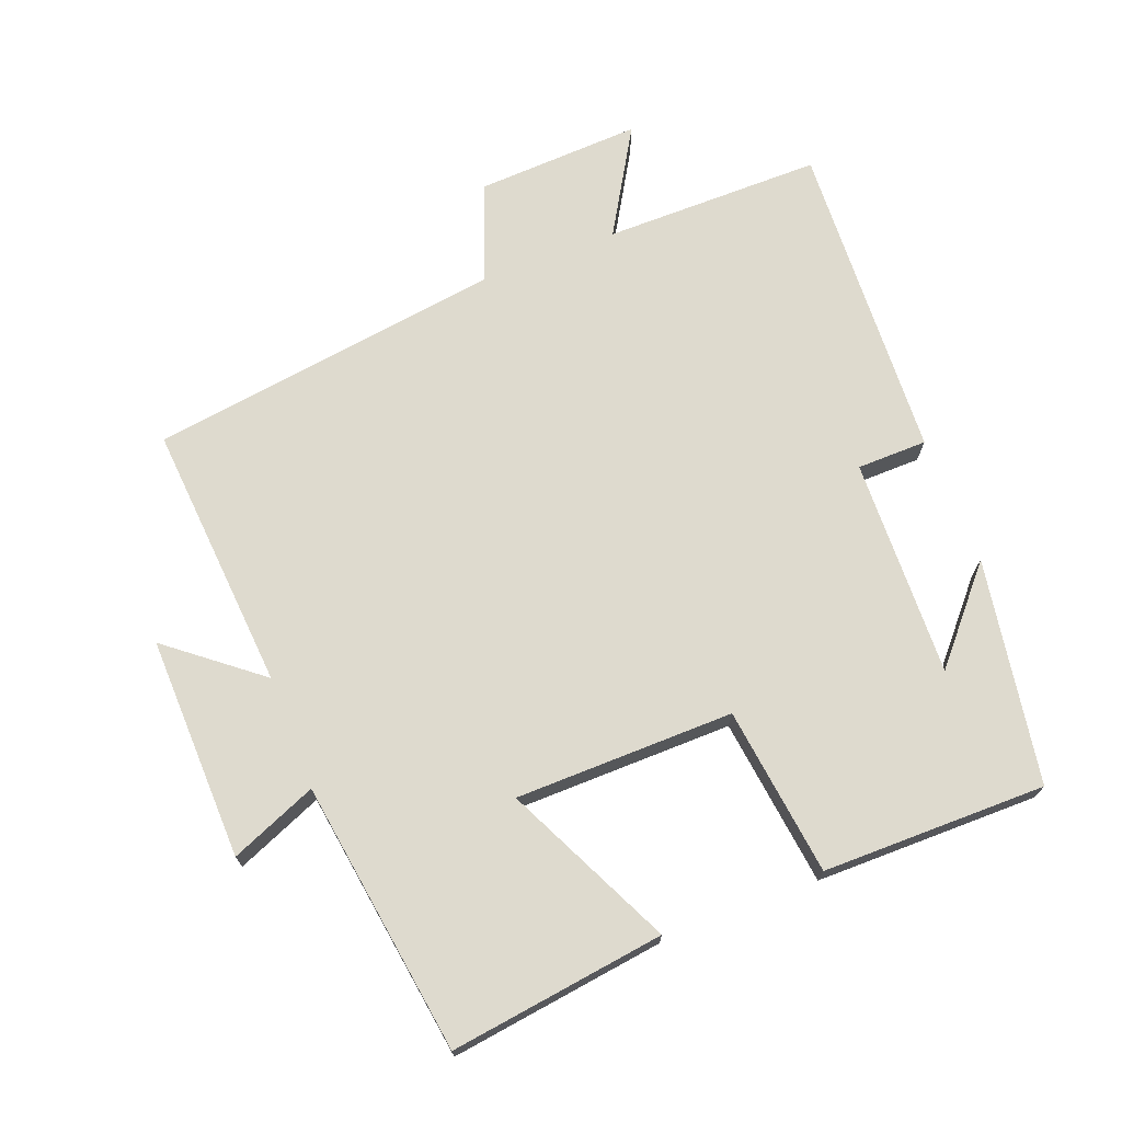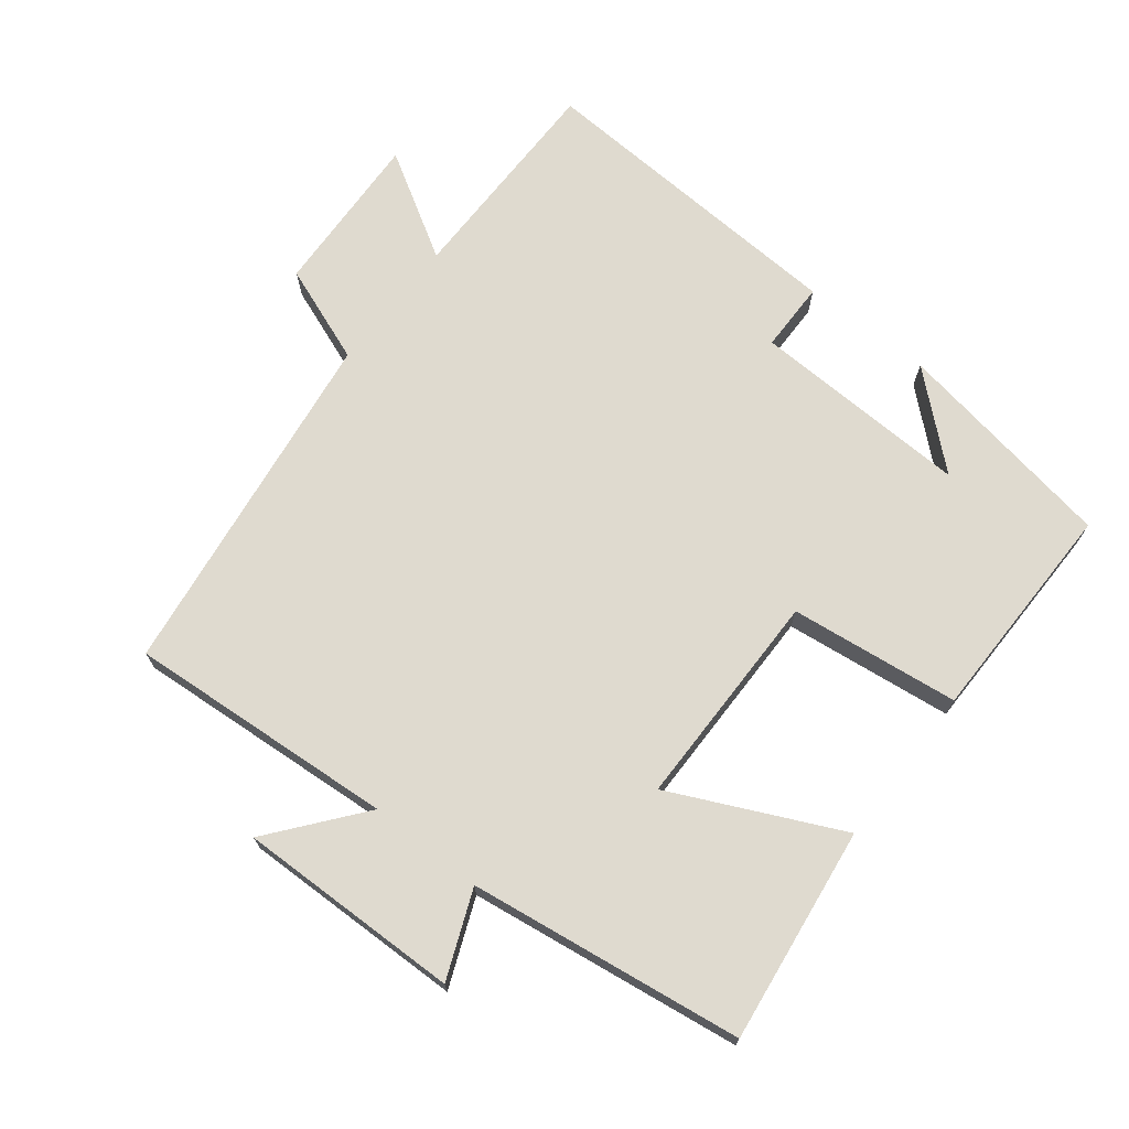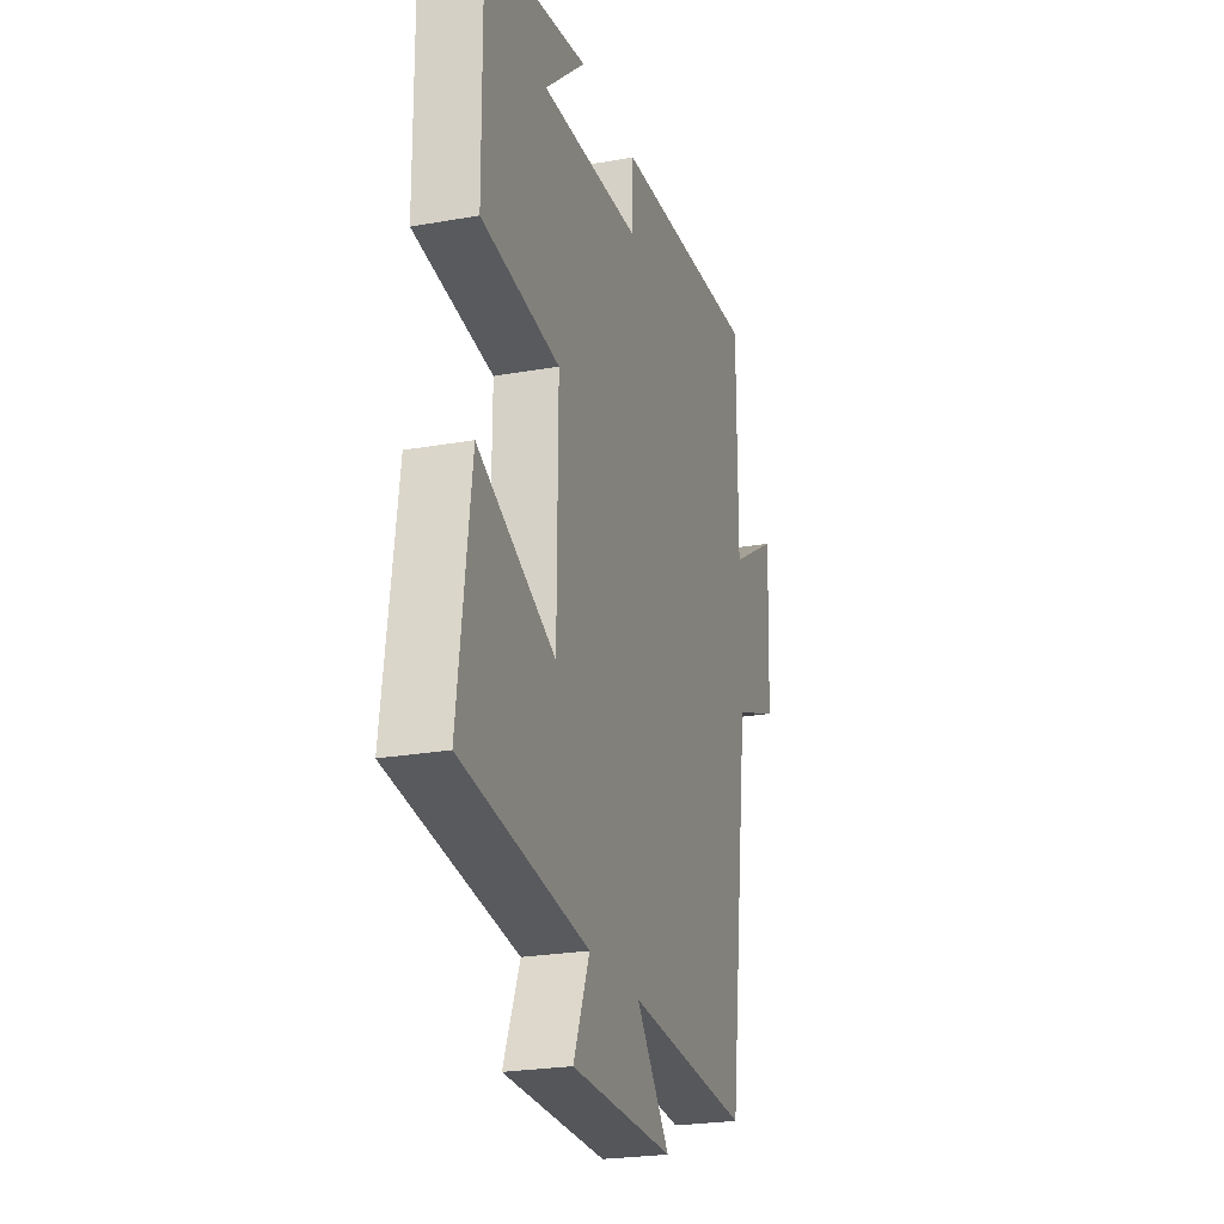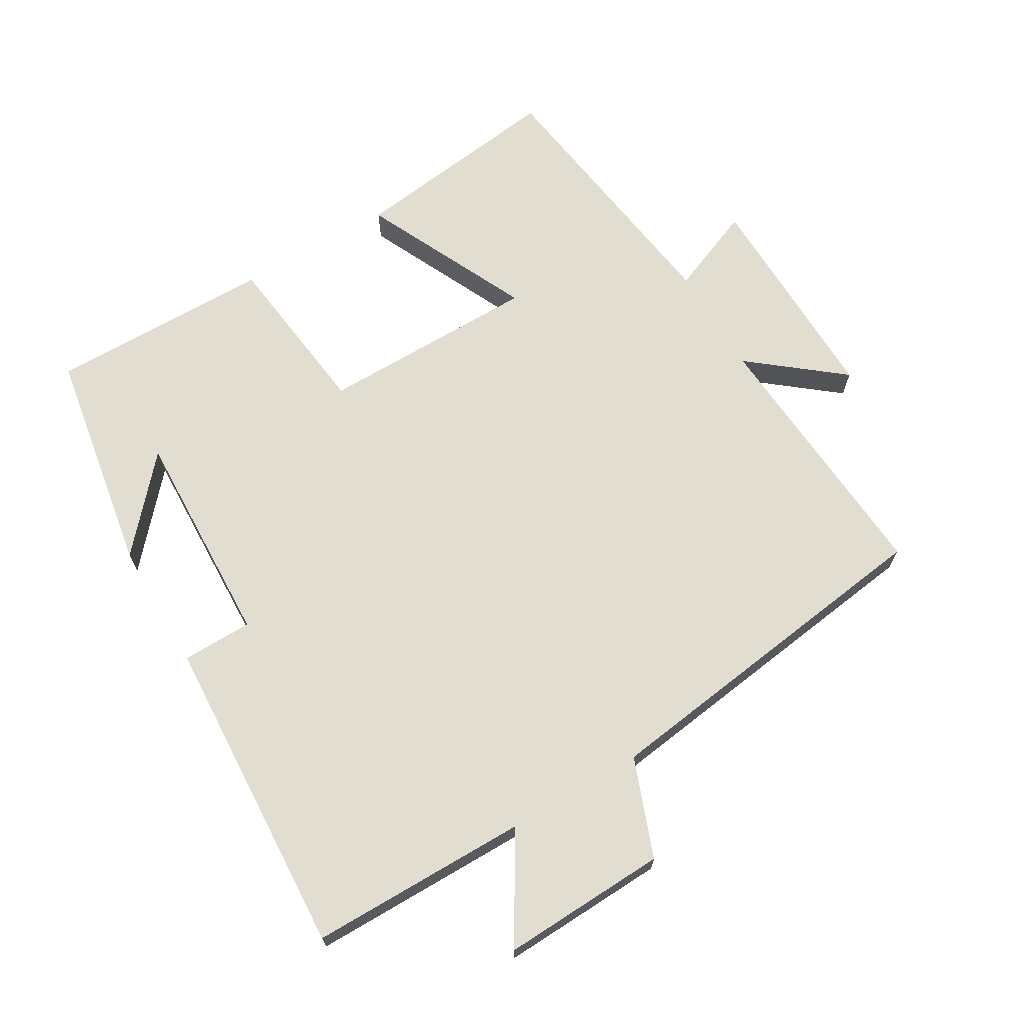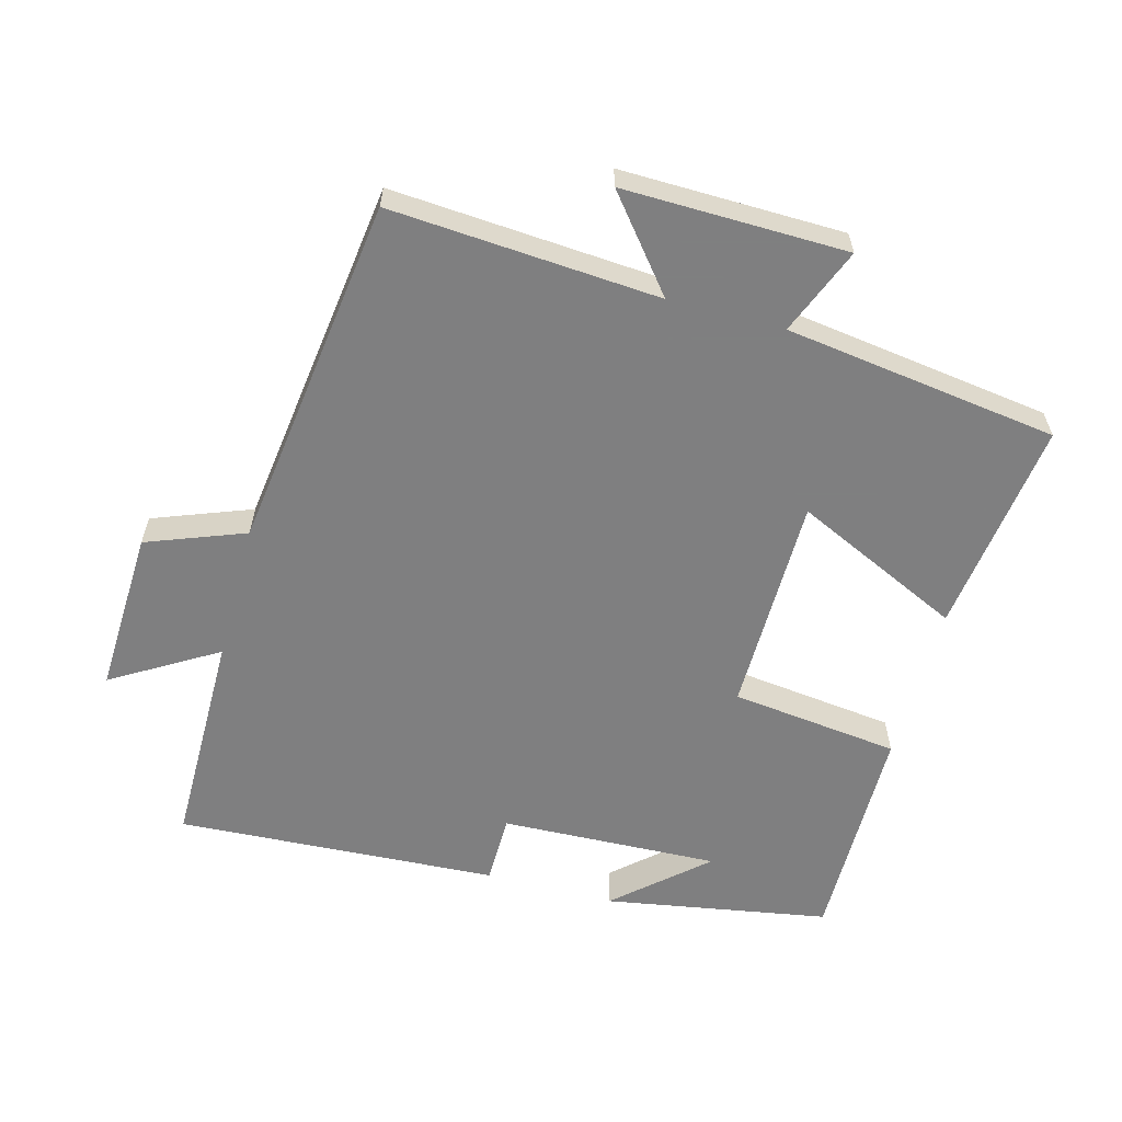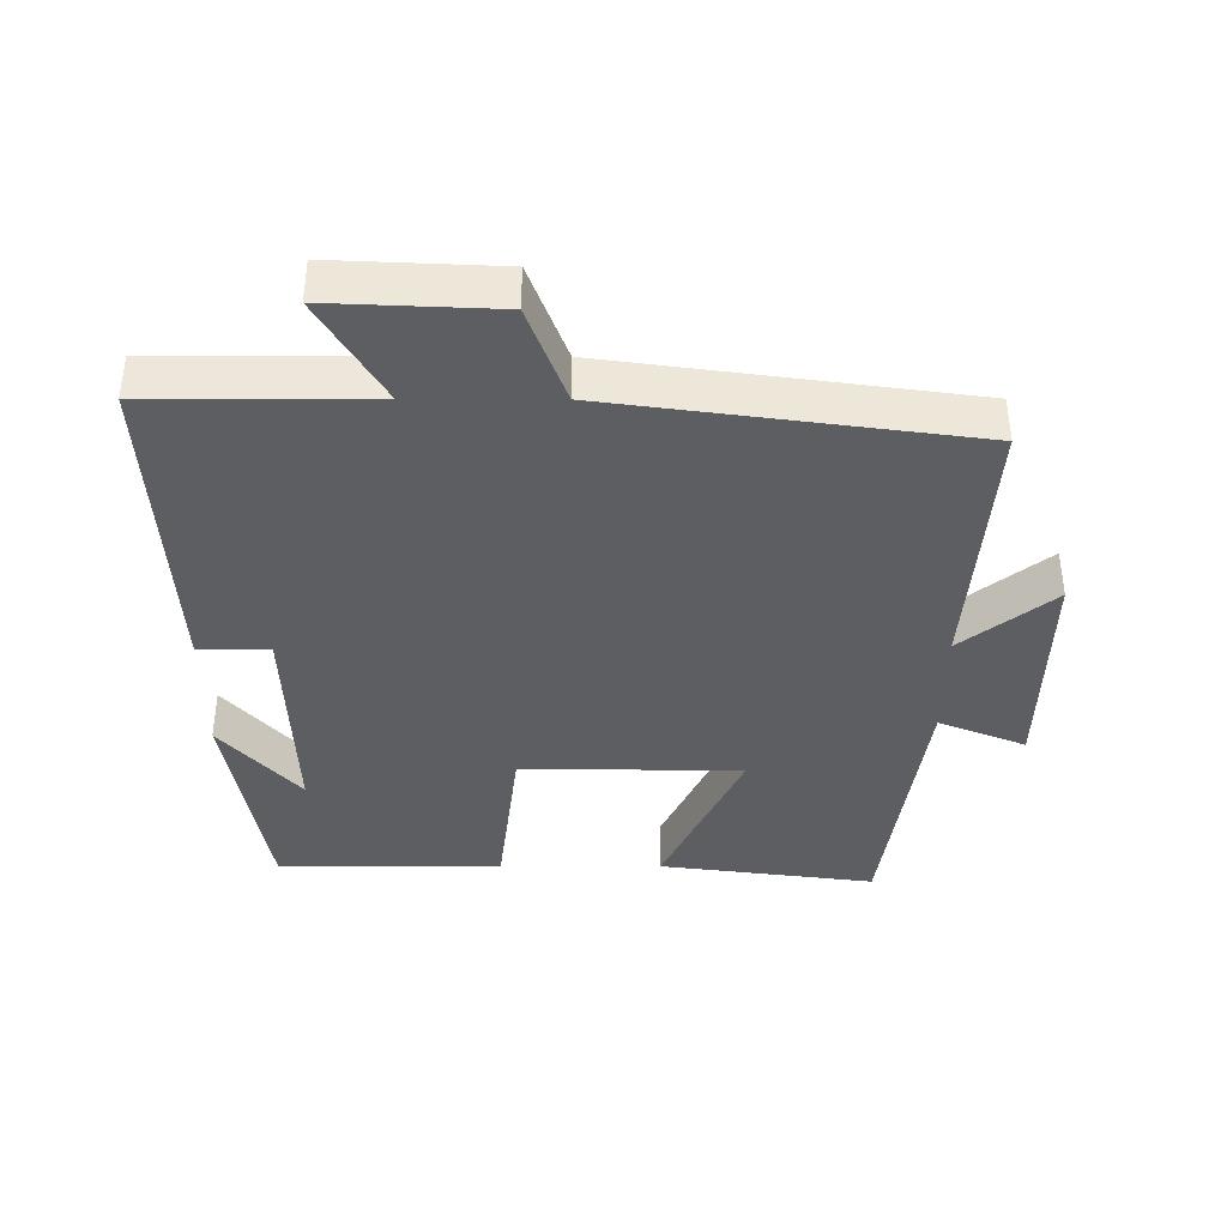
<metadata>
{"format":"obj","ext":"obj","renderer":"f3d","projection":"perspective","resolution":1024,"background":"white","views":[{"elev":71.3,"azim":-111.4,"up":"+Y"},{"elev":70.8,"azim":-142.0,"up":"+Y"},{"elev":-24.1,"azim":-73.5,"up":"+Z"},{"elev":68.4,"azim":59.4,"up":"+Y"},{"elev":-59.9,"azim":164.9,"up":"+Y"},{"elev":-38.8,"azim":89.8,"up":"+Y"}]}
</metadata>
<code>
v -0.541 0.07 -0.444
v -0.5 0.07 -0.126
v -0.252 0.07 -0.242
v -0.25 0.07 0.082
v -0.5 0.07 0.112
v -0.503 0.07 0.443
v -0.171 0.07 0.5
v -0.302 0.07 0.384
v 0.022 0.07 0.396
v 0.023 0.07 0.5
v 0.499 0.07 0.526
v 0.5 0.07 0.203
v 0.655 0.07 0.296
v 0.645 0.07 0.052
v 0.5 0.07 -0.003
v 0.43 0.07 -0.528
v 0.033 0.07 -0.5
v 0.141 0.07 -0.634
v -0.189 0.07 -0.628
v -0.137 0.07 -0.5
v -0.541 0 -0.444
v -0.5 0 -0.126
v -0.252 0 -0.242
v -0.25 0 0.082
v -0.5 0 0.112
v -0.503 0 0.443
v -0.171 0 0.5
v -0.302 0 0.384
v 0.022 0 0.396
v 0.023 0 0.5
v 0.499 0 0.526
v 0.5 0 0.203
v 0.655 0 0.296
v 0.645 0 0.052
v 0.5 0 -0.003
v 0.43 0 -0.528
v 0.033 0 -0.5
v 0.141 0 -0.634
v -0.189 0 -0.628
v -0.137 0 -0.5
f 17 18 19 20
f 17 20 1 2
f 15 16 17
f 12 13 14 15
f 9 10 11 12
f 8 9 12 15
f 6 7 8
f 4 5 6 8
f 4 8 15 17
f 17 2 3
f 3 4 17
f 40 39 38 37
f 22 21 40 37
f 37 36 35
f 35 34 33 32
f 32 31 30 29
f 35 32 29 28
f 28 27 26
f 28 26 25 24
f 37 35 28 24
f 23 22 37
f 37 24 23
f 1 21 22 2
f 2 22 23 3
f 3 23 24 4
f 4 24 25 5
f 5 25 26 6
f 6 26 27 7
f 7 27 28 8
f 8 28 29 9
f 9 29 30 10
f 10 30 31 11
f 11 31 32 12
f 12 32 33 13
f 13 33 34 14
f 14 34 35 15
f 15 35 36 16
f 16 36 37 17
f 17 37 38 18
f 18 38 39 19
f 19 39 40 20
f 20 40 21 1

</code>
